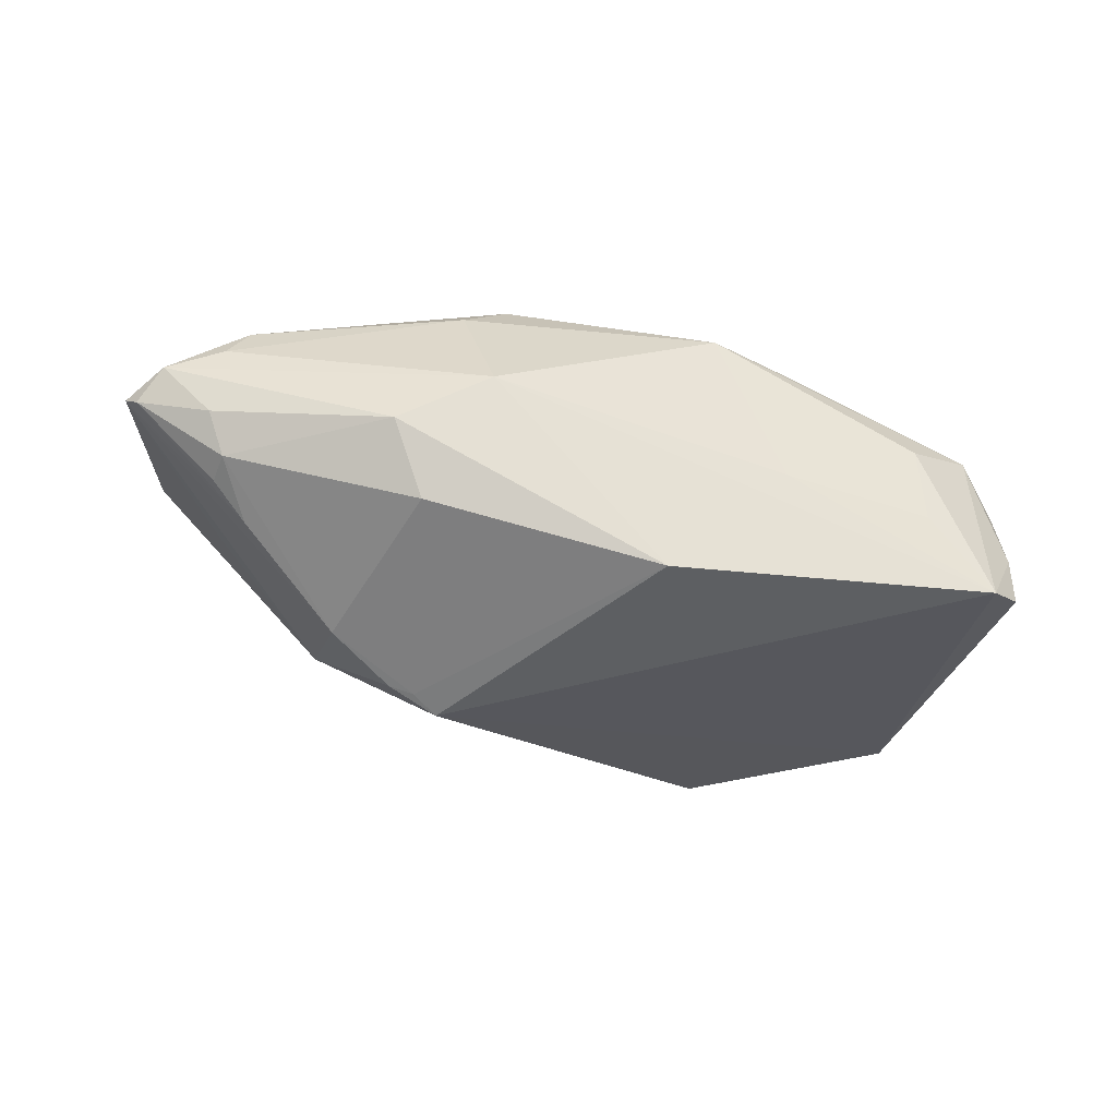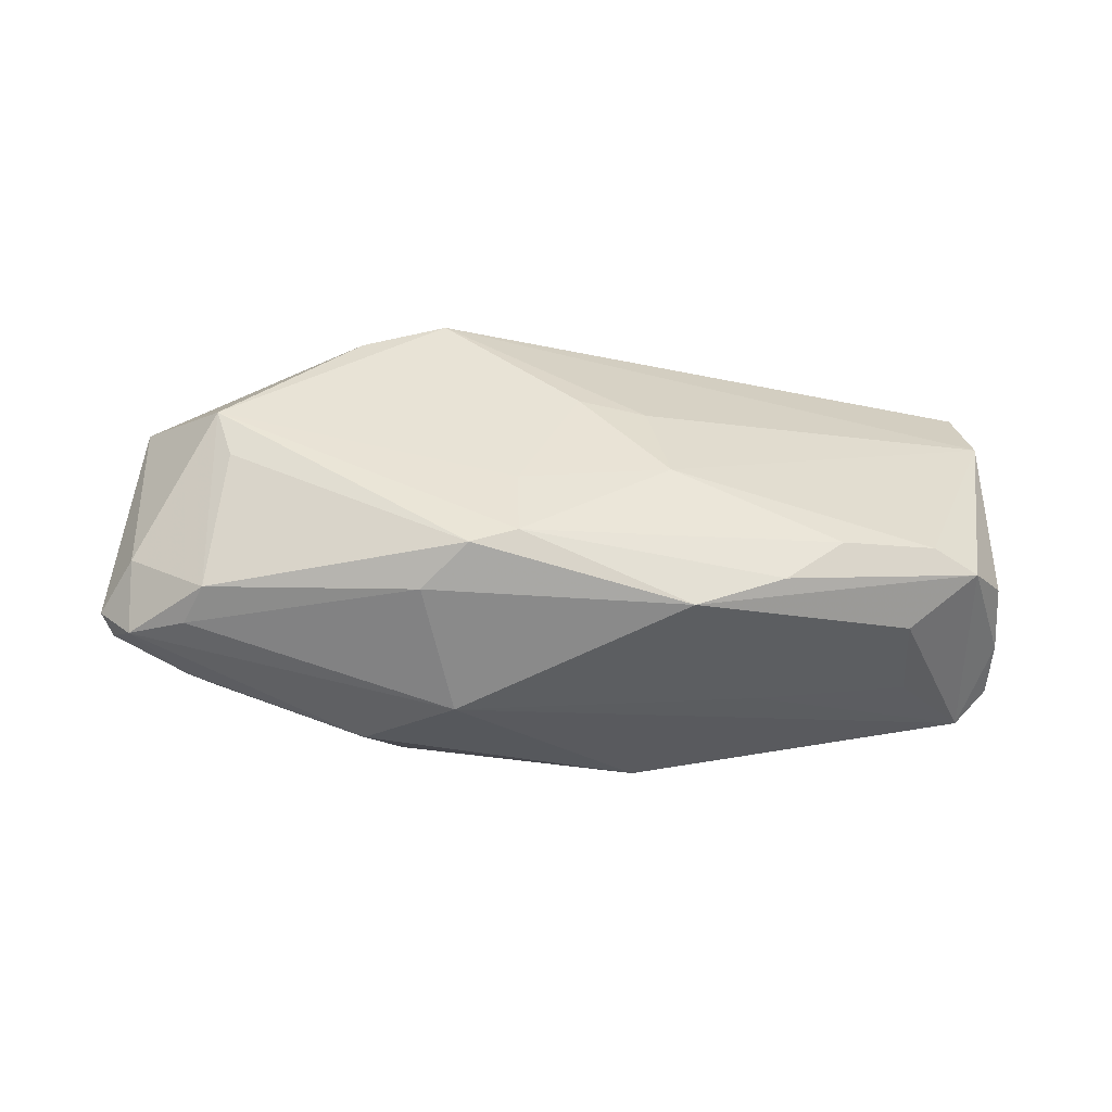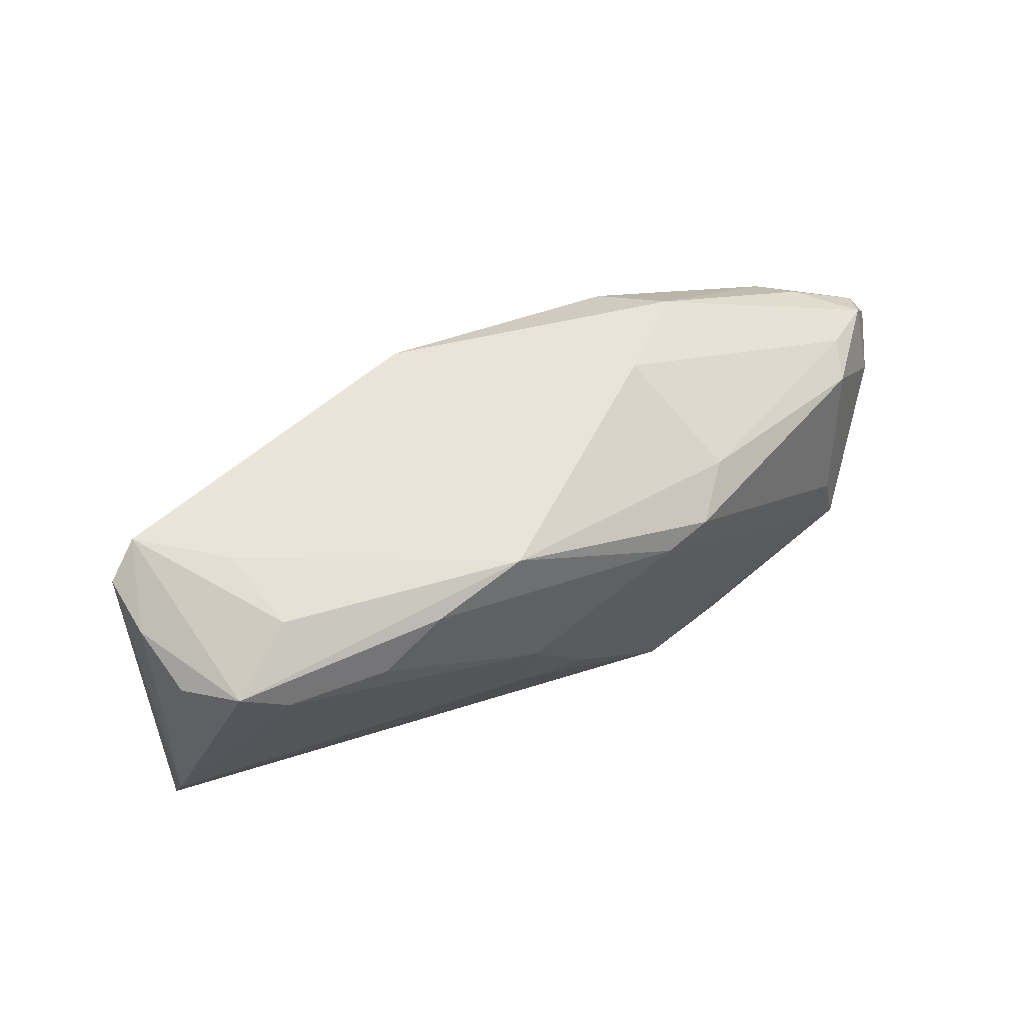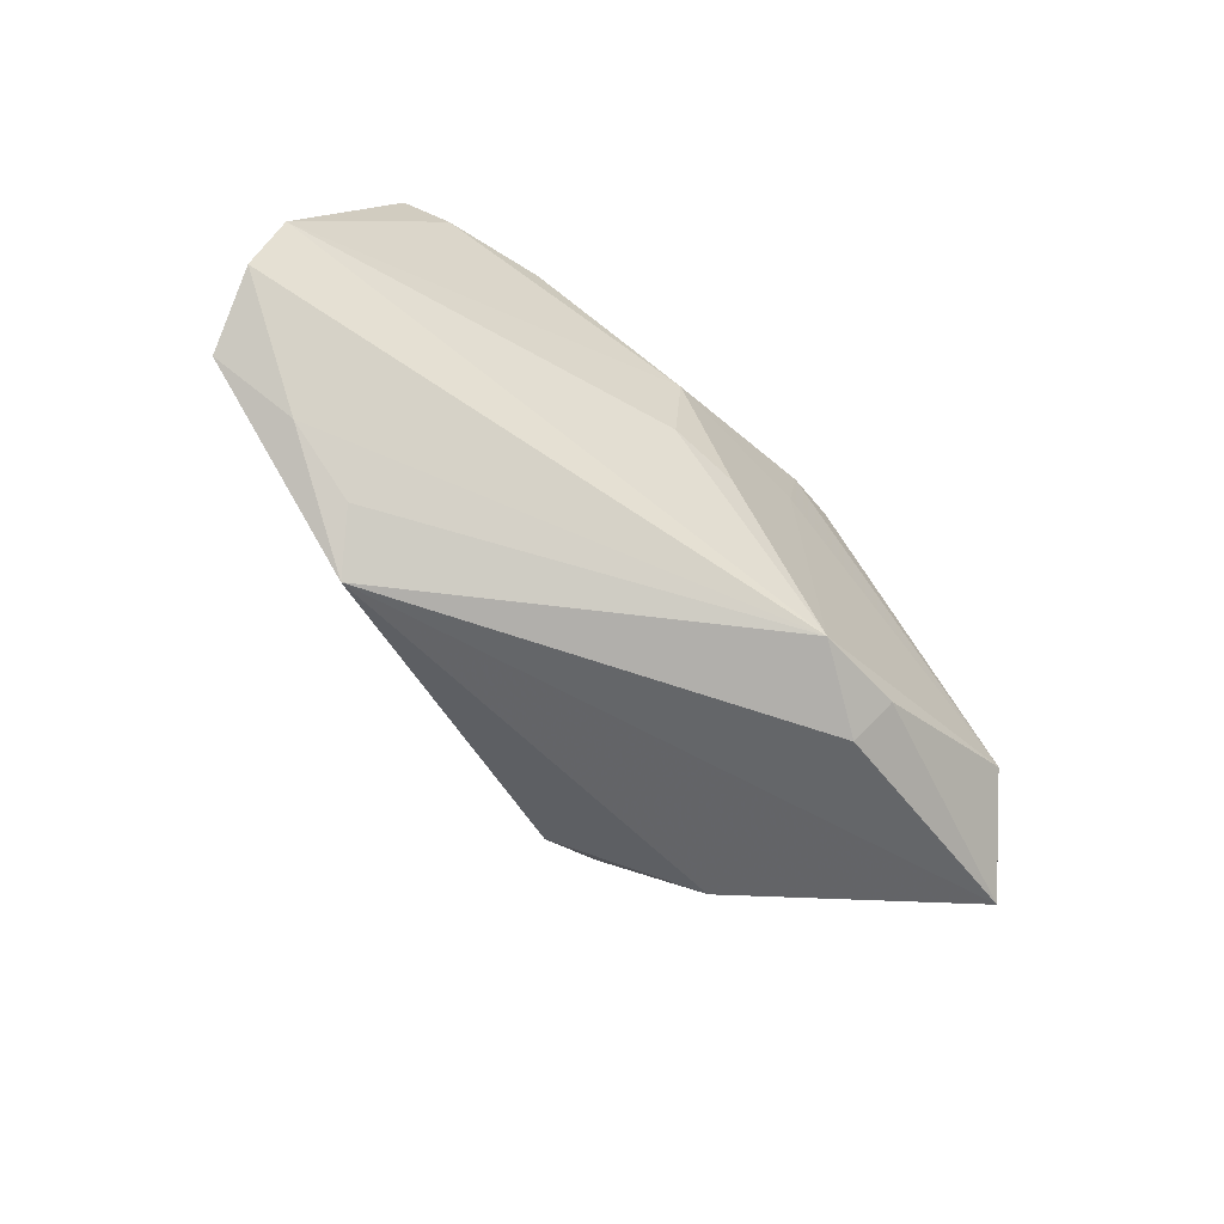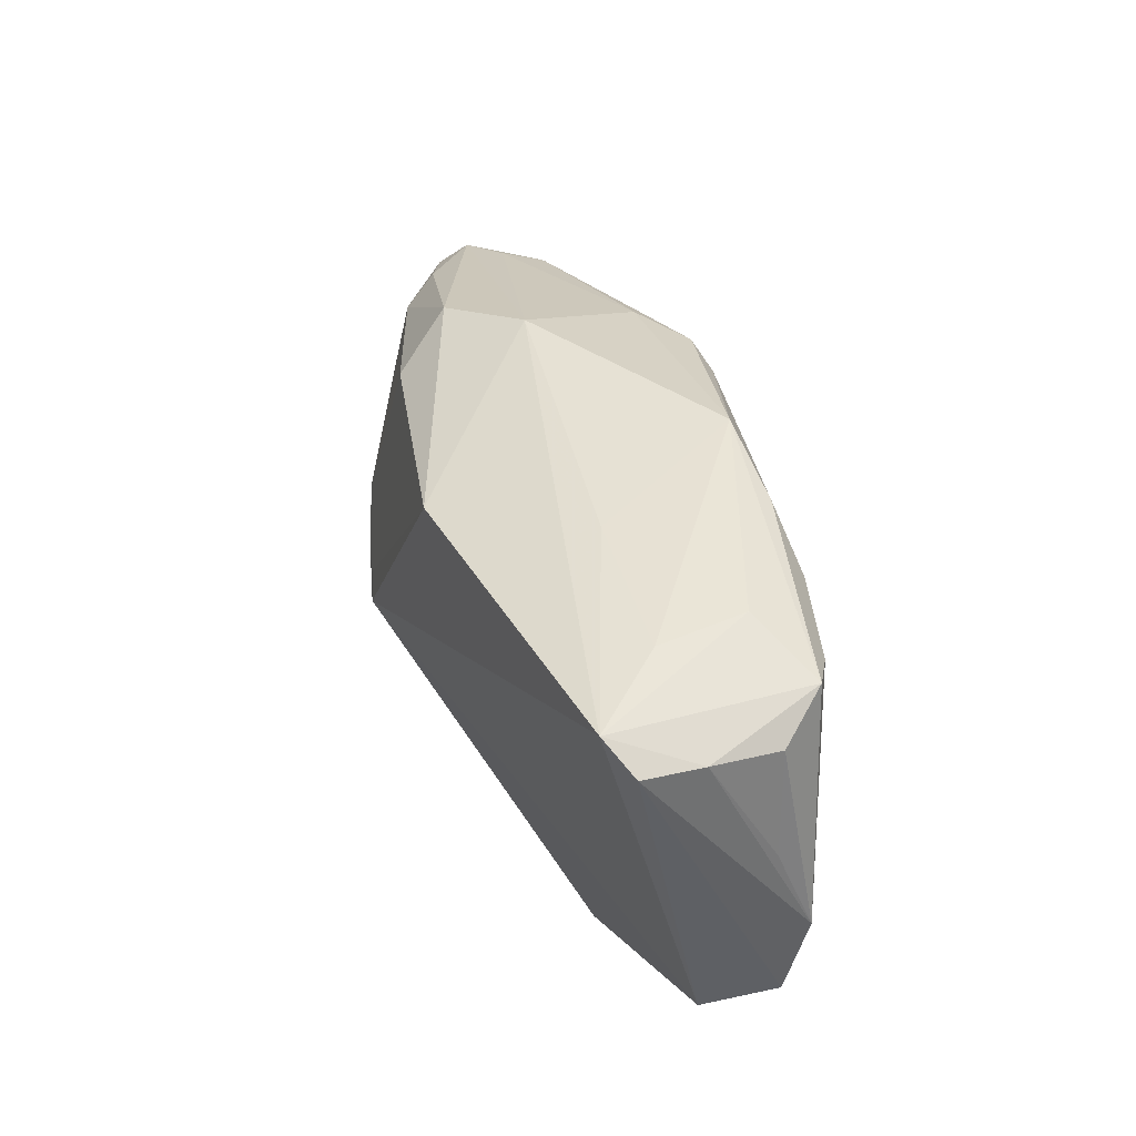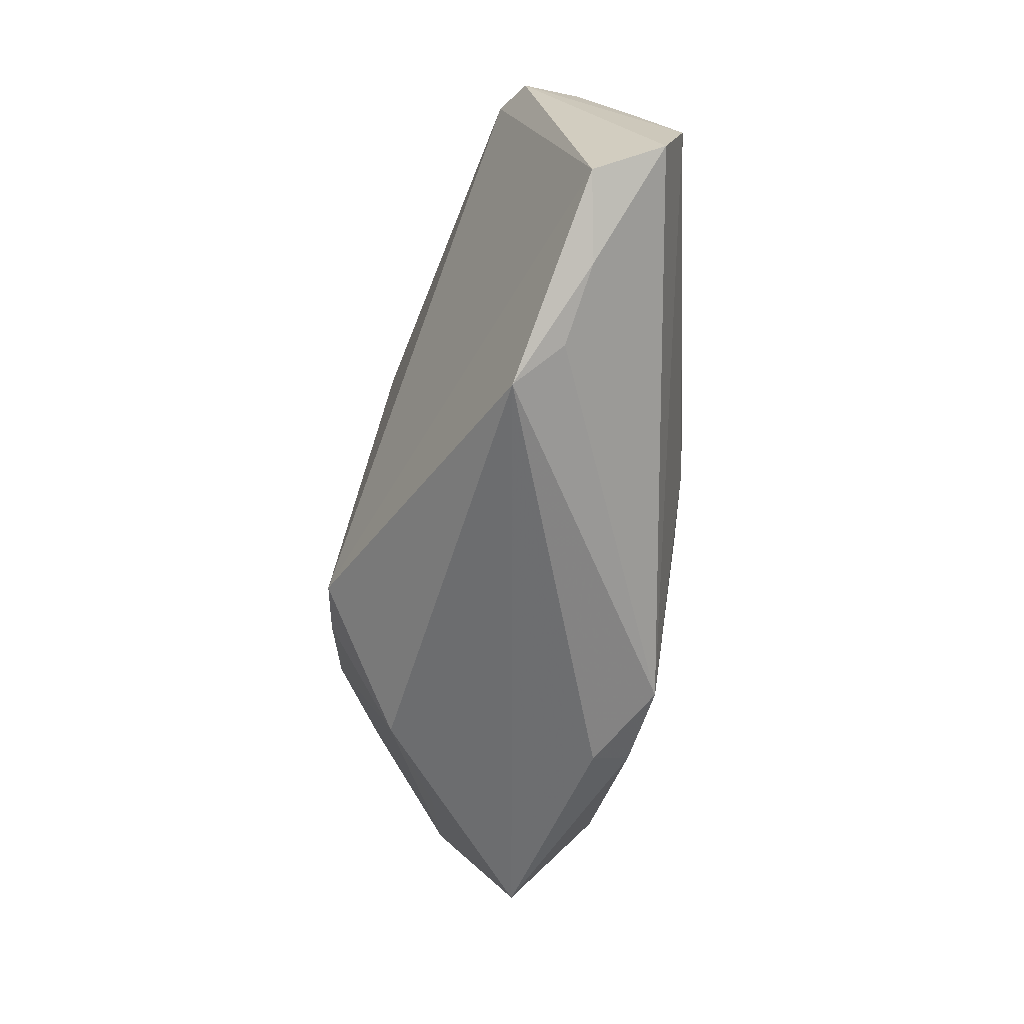
<metadata>
{"format":"obj","ext":"obj","renderer":"f3d","projection":"perspective","resolution":1024,"background":"white","views":[{"elev":-43.7,"azim":158.5,"up":"+Z"},{"elev":42.2,"azim":167.1,"up":"+Z"},{"elev":66.9,"azim":-35.3,"up":"+Y"},{"elev":-64.6,"azim":-46.8,"up":"+Y"},{"elev":47.1,"azim":-110.6,"up":"+Y"},{"elev":-62.0,"azim":-105.0,"up":"+Y"}]}
</metadata>
<code>
v -0.03511 -0.02727 -0.005213
v -0.009764 0.01047 0.02092
v -0.03024 -0.0318 -0.01065
v 0.02998 -0.02208 -0.01229
v 0.06237 0.003265 0.0004665
v 0.05085 0.002148 -0.008556
v -0.03757 0.02825 -0.007005
v 0.02733 0.0159 -0.016
v 0.01906 -0.01054 -0.02416
v -0.02917 0.02246 0.01513
v 0.01779 0.01827 0.02101
v -0.001581 -0.005617 0.02108
v -0.05534 0.009117 0.001006
v 0.009501 0.008092 0.02146
v 0.05377 0.008657 -0.003191
v 0.01542 -0.01223 -0.02538
v 0.05857 -0.0003696 0.009664
v 0.06024 0.007051 0.004068
v 0.04584 -0.0002464 -0.01195
v 0.04487 -0.01329 0.02146
v 0.04417 -0.006273 0.01993
v -0.008068 0.02877 0.01464
v 0.02343 -0.02786 0.01531
v -0.05486 -0.01795 -0.007069
v 0.05088 0.006274 -0.008008
v 0.02236 -0.01099 -0.02342
v -0.002784 0.02189 -0.02219
v -0.05192 0.02437 -0.006653
v 0.05315 0.009976 0.007108
v -0.01785 0.02724 -0.005554
v 0.02424 0.01947 0.01552
v -0.04644 0.02754 -0.0168
v -0.04667 0.02565 0.008816
v 0.06356 0.0009937 0.002599
v 0.0463 -0.01426 -0.002443
v -0.0369 0.02877 0.004343
v -0.009867 -0.002237 0.01975
v 0.0216 0.02506 -0.0006479
v 0.03281 0.02041 -0.007942
v 0.02416 -0.02448 0.02079
v 0.01153 0.01785 0.02146
v 0.03146 -0.007172 -0.02027
v -0.02036 0.0267 0.01465
v 0.01251 -0.02556 0.02111
v -0.04482 -0.02288 -0.004173
v -0.05799 -0.002536 0.00489
v -0.0587 -0.01315 0.001641
v -0.05168 0.02279 0.002418
v -0.05141 0.02484 -0.0144
v 0.05021 0.009431 0.01227
v -0.04159 0.02274 0.01189
v 0.05419 -0.02252 0.01181
f 32 27 16
f 42 19 34
f 4 3 16
f 52 3 4
f 4 42 34
f 24 47 49
f 49 32 24
f 24 32 16
f 16 3 24
f 3 44 1
f 23 3 52
f 23 44 3
f 28 48 33
f 28 32 49
f 33 32 28
f 48 28 13
f 16 27 9
f 7 30 32
f 34 52 35
f 35 4 34
f 52 4 35
f 47 44 46
f 44 37 46
f 49 47 46
f 48 13 46
f 33 48 46
f 46 28 49
f 46 13 28
f 41 10 2
f 2 46 37
f 3 1 45
f 47 24 45
f 45 24 3
f 45 44 47
f 45 1 44
f 21 20 50
f 52 20 40
f 40 20 44
f 40 23 52
f 44 23 40
f 50 20 17
f 17 52 34
f 17 20 52
f 29 31 50
f 16 9 26
f 26 9 42
f 26 4 16
f 42 4 26
f 27 39 8
f 8 9 27
f 42 9 8
f 30 7 22
f 41 2 14
f 14 20 41
f 44 20 14
f 12 37 44
f 12 2 37
f 44 14 12
f 12 14 2
f 46 2 51
f 51 2 10
f 33 46 51
f 51 10 33
f 18 29 50
f 18 15 39
f 18 17 34
f 50 17 18
f 25 6 19
f 19 42 25
f 42 8 25
f 39 15 25
f 25 8 39
f 38 22 31
f 31 29 38
f 30 22 38
f 38 18 39
f 29 18 38
f 38 39 27
f 27 32 38
f 32 30 38
f 33 22 36
f 36 22 7
f 36 32 33
f 36 7 32
f 33 10 43
f 43 22 33
f 43 10 41
f 41 22 43
f 11 22 41
f 31 22 11
f 50 31 11
f 11 21 50
f 41 20 11
f 20 21 11
f 5 18 34
f 15 18 5
f 5 25 15
f 6 25 5
f 34 19 5
f 19 6 5

</code>
